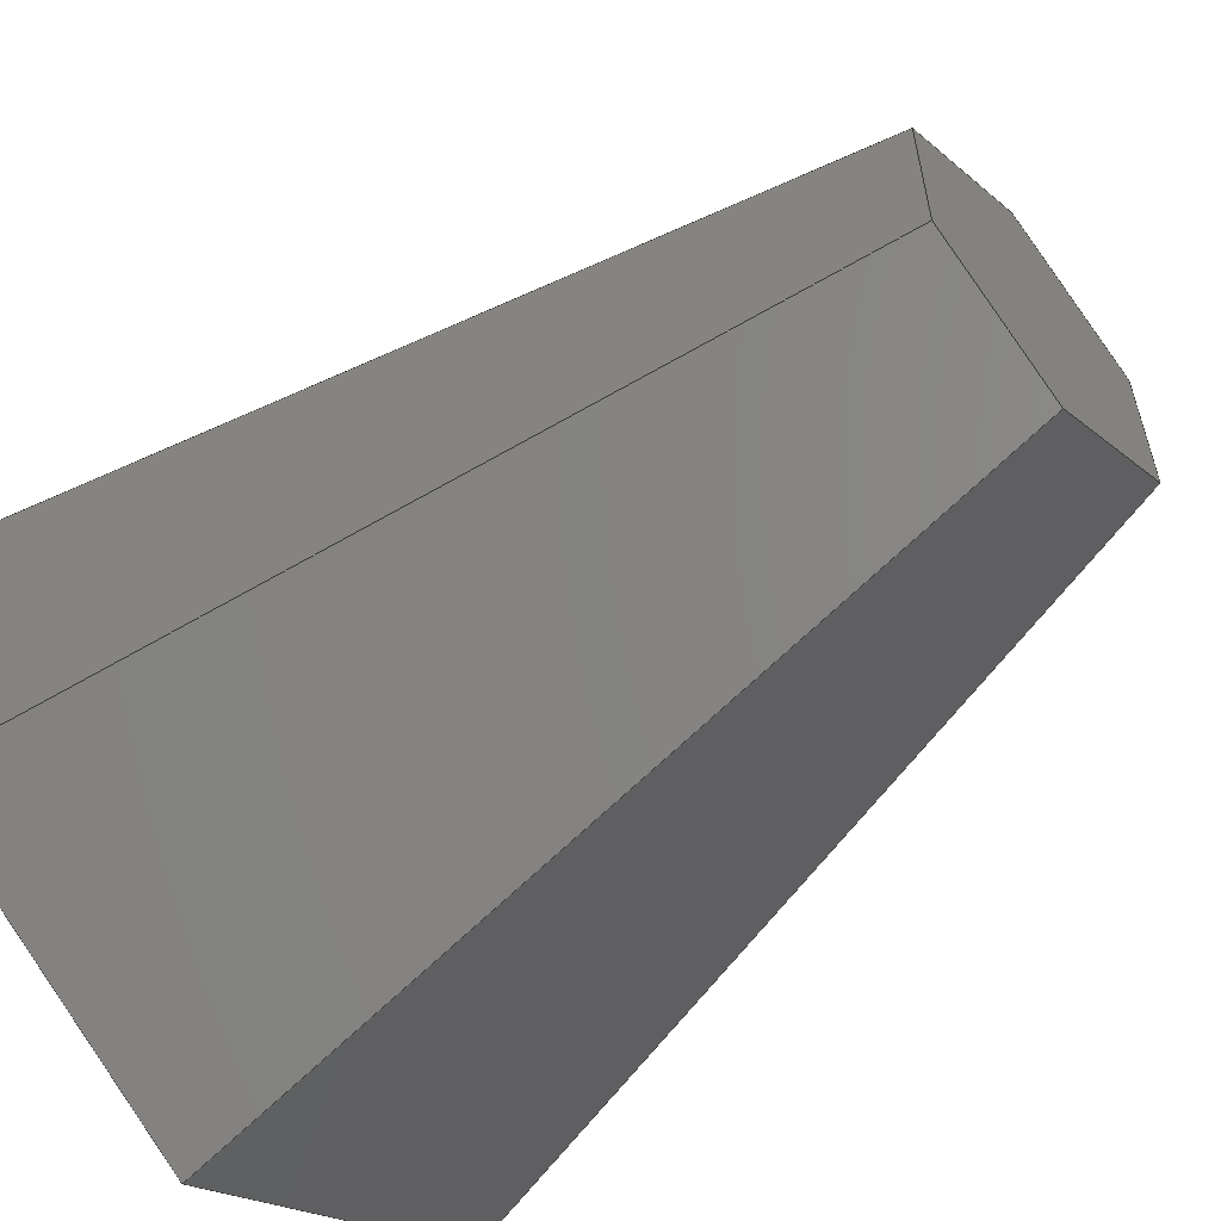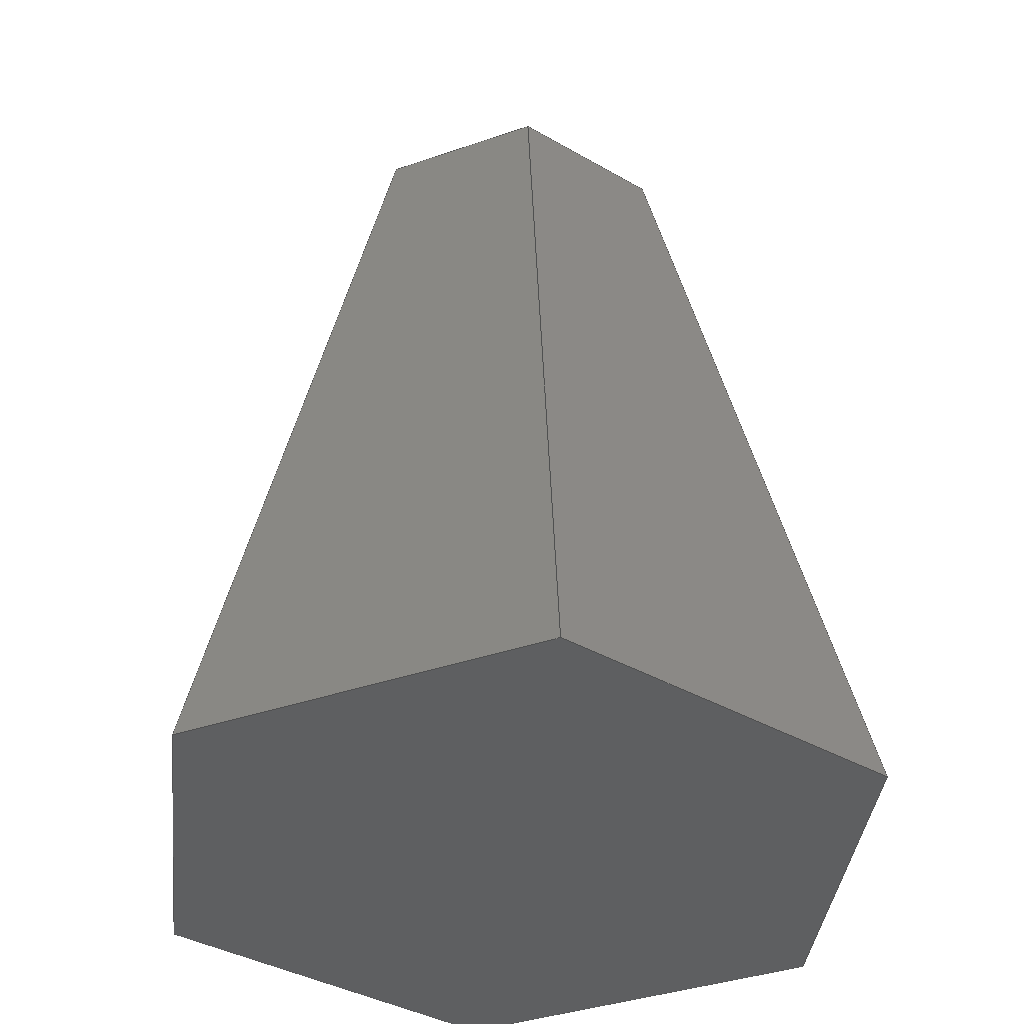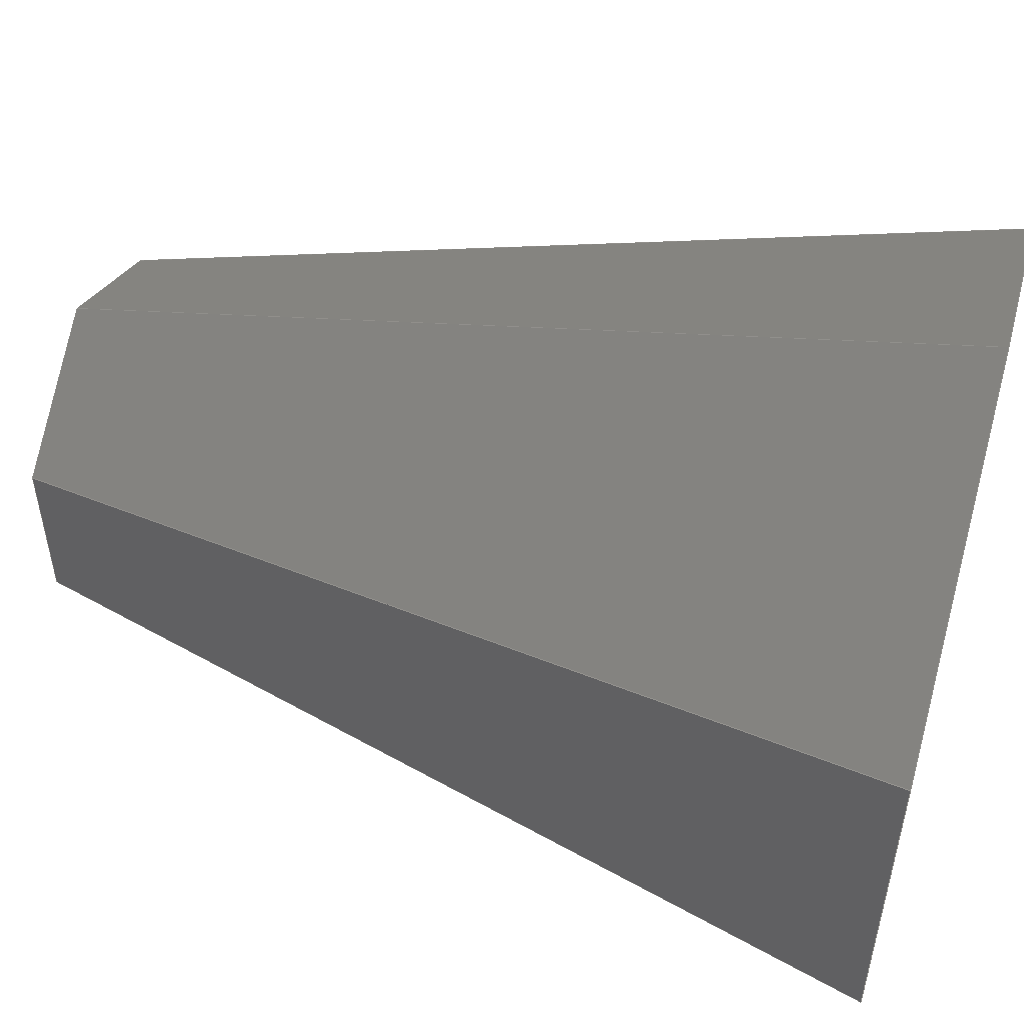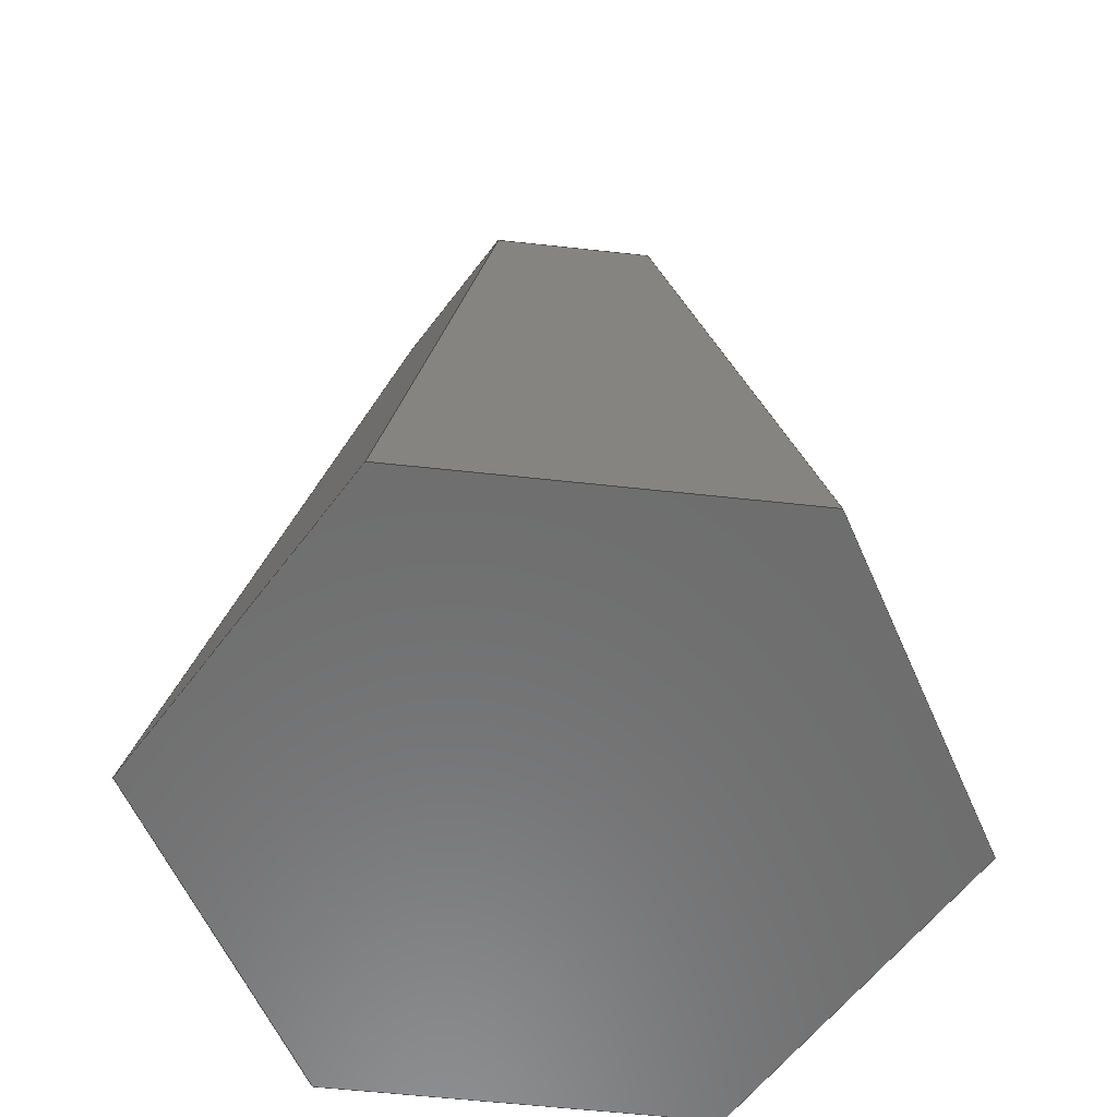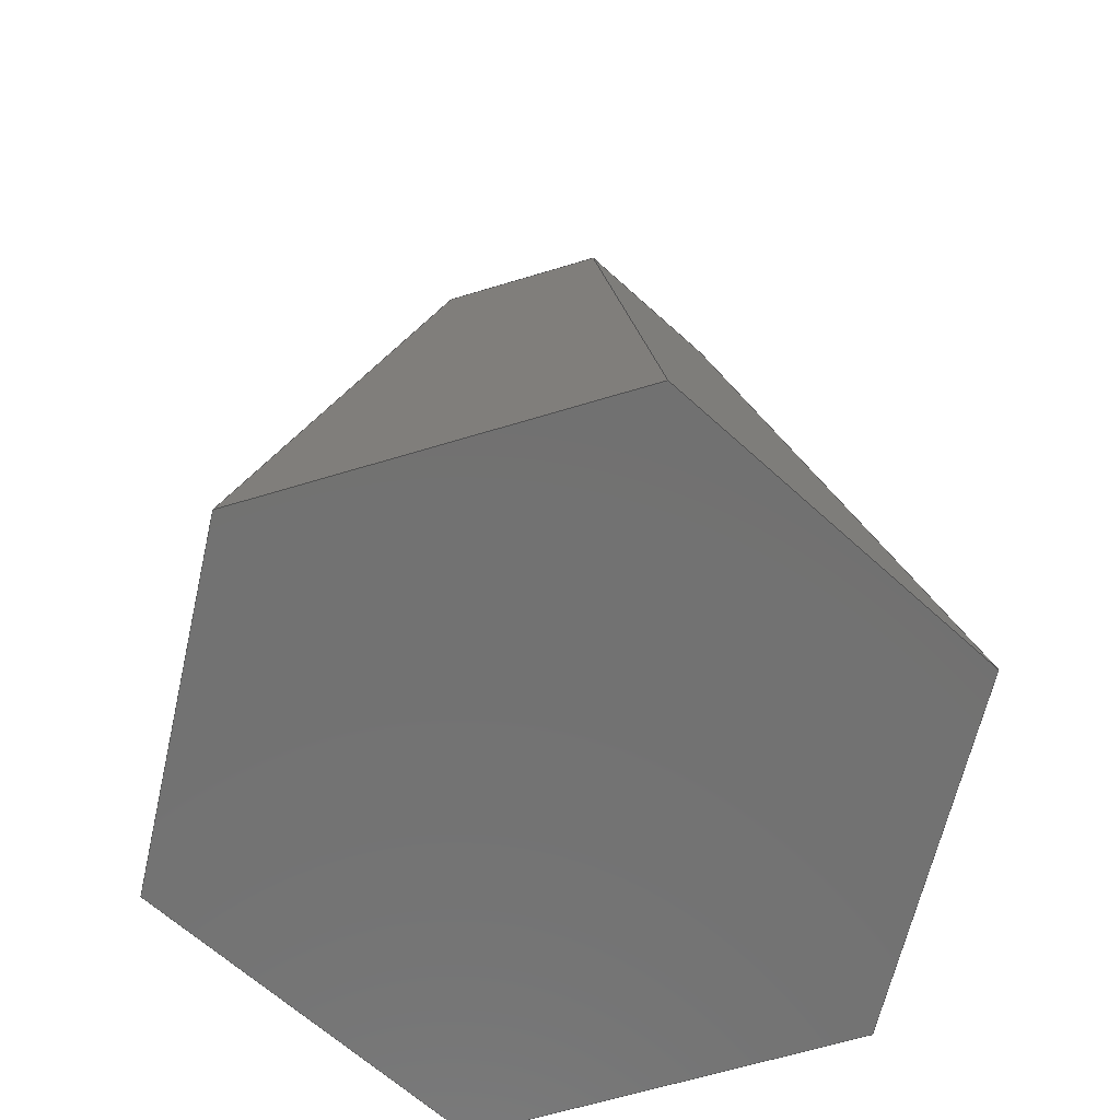
<metadata>
{"format":"step","ext":"step","renderer":"f3d","projection":"perspective","resolution":1024,"background":"white","views":[{"elev":-58.0,"azim":130.3,"up":"+Z"},{"elev":-38.1,"azim":114.0,"up":"+Y"},{"elev":52.9,"azim":-74.4,"up":"+Z"},{"elev":-59.0,"azim":83.8,"up":"+Y"},{"elev":-63.7,"azim":107.4,"up":"+Y"}]}
</metadata>
<code>
ISO-10303-21;
DATA;
#1=MECHANICAL_DESIGN_GEOMETRIC_PRESENTATION_REPRESENTATION('',(#4),#240);
#2=SHAPE_REPRESENTATION_RELATIONSHIP('SRR','None',#247,#3);
#3=ADVANCED_BREP_SHAPE_REPRESENTATION('',(#5),#239);
#4=STYLED_ITEM('',(#256),#5);
#5=MANIFOLD_SOLID_BREP('Body1',#140);
#6=FACE_OUTER_BOUND('',#14,.T.);
#7=FACE_OUTER_BOUND('',#15,.T.);
#8=FACE_OUTER_BOUND('',#16,.T.);
#9=FACE_OUTER_BOUND('',#17,.T.);
#10=FACE_OUTER_BOUND('',#18,.T.);
#11=FACE_OUTER_BOUND('',#19,.T.);
#12=FACE_OUTER_BOUND('',#20,.T.);
#13=FACE_OUTER_BOUND('',#21,.T.);
#14=EDGE_LOOP('',(#88,#89,#90,#91));
#15=EDGE_LOOP('',(#92,#93,#94,#95));
#16=EDGE_LOOP('',(#96,#97,#98,#99));
#17=EDGE_LOOP('',(#100,#101,#102,#103));
#18=EDGE_LOOP('',(#104,#105,#106,#107));
#19=EDGE_LOOP('',(#108,#109,#110,#111));
#20=EDGE_LOOP('',(#112,#113,#114,#115,#116,#117));
#21=EDGE_LOOP('',(#118,#119,#120,#121,#122,#123));
#22=LINE('',#202,#40);
#23=LINE('',#204,#41);
#24=LINE('',#206,#42);
#25=LINE('',#207,#43);
#26=LINE('',#210,#44);
#27=LINE('',#212,#45);
#28=LINE('',#213,#46);
#29=LINE('',#216,#47);
#30=LINE('',#218,#48);
#31=LINE('',#219,#49);
#32=LINE('',#222,#50);
#33=LINE('',#224,#51);
#34=LINE('',#225,#52);
#35=LINE('',#228,#53);
#36=LINE('',#230,#54);
#37=LINE('',#231,#55);
#38=LINE('',#233,#56);
#39=LINE('',#234,#57);
#40=VECTOR('',#166,10);
#41=VECTOR('',#167,10);
#42=VECTOR('',#168,10);
#43=VECTOR('',#169,10);
#44=VECTOR('',#172,10);
#45=VECTOR('',#173,10);
#46=VECTOR('',#174,10);
#47=VECTOR('',#177,10);
#48=VECTOR('',#178,10);
#49=VECTOR('',#179,10);
#50=VECTOR('',#182,10);
#51=VECTOR('',#183,10);
#52=VECTOR('',#184,10);
#53=VECTOR('',#187,10);
#54=VECTOR('',#188,10);
#55=VECTOR('',#189,10);
#56=VECTOR('',#192,10);
#57=VECTOR('',#193,10);
#58=VERTEX_POINT('',#200);
#59=VERTEX_POINT('',#201);
#60=VERTEX_POINT('',#203);
#61=VERTEX_POINT('',#205);
#62=VERTEX_POINT('',#209);
#63=VERTEX_POINT('',#211);
#64=VERTEX_POINT('',#215);
#65=VERTEX_POINT('',#217);
#66=VERTEX_POINT('',#221);
#67=VERTEX_POINT('',#223);
#68=VERTEX_POINT('',#227);
#69=VERTEX_POINT('',#229);
#70=EDGE_CURVE('',#58,#59,#22,.T.);
#71=EDGE_CURVE('',#60,#59,#23,.T.);
#72=EDGE_CURVE('',#60,#61,#24,.T.);
#73=EDGE_CURVE('',#61,#58,#25,.T.);
#74=EDGE_CURVE('',#59,#62,#26,.T.);
#75=EDGE_CURVE('',#63,#62,#27,.T.);
#76=EDGE_CURVE('',#63,#60,#28,.T.);
#77=EDGE_CURVE('',#62,#64,#29,.T.);
#78=EDGE_CURVE('',#65,#64,#30,.T.);
#79=EDGE_CURVE('',#65,#63,#31,.T.);
#80=EDGE_CURVE('',#64,#66,#32,.T.);
#81=EDGE_CURVE('',#67,#66,#33,.T.);
#82=EDGE_CURVE('',#67,#65,#34,.T.);
#83=EDGE_CURVE('',#66,#68,#35,.T.);
#84=EDGE_CURVE('',#69,#68,#36,.T.);
#85=EDGE_CURVE('',#69,#67,#37,.T.);
#86=EDGE_CURVE('',#68,#58,#38,.T.);
#87=EDGE_CURVE('',#61,#69,#39,.T.);
#88=ORIENTED_EDGE('',*,*,#70,.T.);
#89=ORIENTED_EDGE('',*,*,#71,.F.);
#90=ORIENTED_EDGE('',*,*,#72,.T.);
#91=ORIENTED_EDGE('',*,*,#73,.T.);
#92=ORIENTED_EDGE('',*,*,#74,.T.);
#93=ORIENTED_EDGE('',*,*,#75,.F.);
#94=ORIENTED_EDGE('',*,*,#76,.T.);
#95=ORIENTED_EDGE('',*,*,#71,.T.);
#96=ORIENTED_EDGE('',*,*,#77,.T.);
#97=ORIENTED_EDGE('',*,*,#78,.F.);
#98=ORIENTED_EDGE('',*,*,#79,.T.);
#99=ORIENTED_EDGE('',*,*,#75,.T.);
#100=ORIENTED_EDGE('',*,*,#80,.T.);
#101=ORIENTED_EDGE('',*,*,#81,.F.);
#102=ORIENTED_EDGE('',*,*,#82,.T.);
#103=ORIENTED_EDGE('',*,*,#78,.T.);
#104=ORIENTED_EDGE('',*,*,#83,.T.);
#105=ORIENTED_EDGE('',*,*,#84,.F.);
#106=ORIENTED_EDGE('',*,*,#85,.T.);
#107=ORIENTED_EDGE('',*,*,#81,.T.);
#108=ORIENTED_EDGE('',*,*,#86,.T.);
#109=ORIENTED_EDGE('',*,*,#73,.F.);
#110=ORIENTED_EDGE('',*,*,#87,.T.);
#111=ORIENTED_EDGE('',*,*,#84,.T.);
#112=ORIENTED_EDGE('',*,*,#70,.F.);
#113=ORIENTED_EDGE('',*,*,#86,.F.);
#114=ORIENTED_EDGE('',*,*,#83,.F.);
#115=ORIENTED_EDGE('',*,*,#80,.F.);
#116=ORIENTED_EDGE('',*,*,#77,.F.);
#117=ORIENTED_EDGE('',*,*,#74,.F.);
#118=ORIENTED_EDGE('',*,*,#87,.F.);
#119=ORIENTED_EDGE('',*,*,#72,.F.);
#120=ORIENTED_EDGE('',*,*,#76,.F.);
#121=ORIENTED_EDGE('',*,*,#79,.F.);
#122=ORIENTED_EDGE('',*,*,#82,.F.);
#123=ORIENTED_EDGE('',*,*,#85,.F.);
#124=PLANE('',#154);
#125=PLANE('',#155);
#126=PLANE('',#156);
#127=PLANE('',#157);
#128=PLANE('',#158);
#129=PLANE('',#159);
#130=PLANE('',#160);
#131=PLANE('',#161);
#132=ADVANCED_FACE('',(#6),#124,.T.);
#133=ADVANCED_FACE('',(#7),#125,.T.);
#134=ADVANCED_FACE('',(#8),#126,.T.);
#135=ADVANCED_FACE('',(#9),#127,.T.);
#136=ADVANCED_FACE('',(#10),#128,.T.);
#137=ADVANCED_FACE('',(#11),#129,.T.);
#138=ADVANCED_FACE('',(#12),#130,.T.);
#139=ADVANCED_FACE('',(#13),#131,.F.);
#140=CLOSED_SHELL('',(#132,#133,#134,#135,#136,#137,#138,#139));
#141=DERIVED_UNIT_ELEMENT(#143,1);
#142=DERIVED_UNIT_ELEMENT(#242,3);
#143=(
MASS_UNIT()
NAMED_UNIT(*)
SI_UNIT(.KILO.,.GRAM.)
);
#144=DERIVED_UNIT((#141,#142));
#145=MEASURE_REPRESENTATION_ITEM('density measure',
POSITIVE_RATIO_MEASURE(7850),#144);
#146=PROPERTY_DEFINITION_REPRESENTATION(#151,#148);
#147=PROPERTY_DEFINITION_REPRESENTATION(#152,#149);
#148=REPRESENTATION('material name',(#150),#239);
#149=REPRESENTATION('density',(#145),#239);
#150=DESCRIPTIVE_REPRESENTATION_ITEM('Steel','Steel');
#151=PROPERTY_DEFINITION('material property','material name',#249);
#152=PROPERTY_DEFINITION('material property','density of part',#249);
#153=AXIS2_PLACEMENT_3D('placement',#198,#162,#163);
#154=AXIS2_PLACEMENT_3D('',#199,#164,#165);
#155=AXIS2_PLACEMENT_3D('',#208,#170,#171);
#156=AXIS2_PLACEMENT_3D('',#214,#175,#176);
#157=AXIS2_PLACEMENT_3D('',#220,#180,#181);
#158=AXIS2_PLACEMENT_3D('',#226,#185,#186);
#159=AXIS2_PLACEMENT_3D('',#232,#190,#191);
#160=AXIS2_PLACEMENT_3D('',#235,#194,#195);
#161=AXIS2_PLACEMENT_3D('',#236,#196,#197);
#162=DIRECTION('axis',(0,0,1));
#163=DIRECTION('refdir',(1,0,0));
#164=DIRECTION('center_axis',(0.9781,0.2079,-0.004355));
#165=DIRECTION('ref_axis',(-0.004453,0,-1));
#166=DIRECTION('',(0.004453,0,1));
#167=DIRECTION('',(-0.207,0.9712,-0.1183));
#168=DIRECTION('',(-0.004453,0,-1));
#169=DIRECTION('',(-0.2059,0.9712,0.1201));
#170=DIRECTION('center_axis',(0.4928,0.2079,0.8449));
#171=DIRECTION('ref_axis',(0.8638,0,-0.5039));
#172=DIRECTION('',(-0.8638,0,0.5039));
#173=DIRECTION('',(-0.001061,0.9712,-0.2384));
#174=DIRECTION('',(0.8638,0,-0.5039));
#175=DIRECTION('center_axis',(-0.4853,0.2079,0.8493));
#176=DIRECTION('ref_axis',(0.8682,0,0.4961));
#177=DIRECTION('',(-0.8682,0,-0.4961));
#178=DIRECTION('',(0.2059,0.9712,-0.1201));
#179=DIRECTION('',(0.8682,0,0.4961));
#180=DIRECTION('center_axis',(-0.9781,0.2079,0.004355));
#181=DIRECTION('ref_axis',(0.004453,0,1));
#182=DIRECTION('',(-0.004453,0,-1));
#183=DIRECTION('',(0.207,0.9712,0.1183));
#184=DIRECTION('',(0.004453,0,1));
#185=DIRECTION('center_axis',(-0.4928,0.2079,-0.8449));
#186=DIRECTION('ref_axis',(-0.8638,0,0.5039));
#187=DIRECTION('',(0.8638,0,-0.5039));
#188=DIRECTION('',(0.001061,0.9712,0.2384));
#189=DIRECTION('',(-0.8638,0,0.5039));
#190=DIRECTION('center_axis',(0.4853,0.2079,-0.8493));
#191=DIRECTION('ref_axis',(-0.8682,0,-0.4961));
#192=DIRECTION('',(0.8682,0,0.4961));
#193=DIRECTION('',(-0.8682,0,-0.4961));
#194=DIRECTION('center_axis',(0,1,0));
#195=DIRECTION('ref_axis',(1,0,0));
#196=DIRECTION('center_axis',(0,1,0));
#197=DIRECTION('ref_axis',(1,0,0));
#198=CARTESIAN_POINT('',(0,0,0));
#199=CARTESIAN_POINT('Origin',(84.9,0,21.73));
#200=CARTESIAN_POINT('',(62.64,105,34.71));
#201=CARTESIAN_POINT('',(62.73,105,55.13));
#202=CARTESIAN_POINT('',(62.78,105,68.02));
#203=CARTESIAN_POINT('',(85.1,0,67.92));
#204=CARTESIAN_POINT('',(84.53,2.673,67.59));
#205=CARTESIAN_POINT('',(84.9,0,21.73));
#206=CARTESIAN_POINT('',(85.1,0,67.92));
#207=CARTESIAN_POINT('',(84.33,2.673,22.06));
#208=CARTESIAN_POINT('Origin',(85.1,0,67.92));
#209=CARTESIAN_POINT('',(45.09,105,65.42));
#210=CARTESIAN_POINT('',(33.96,105,71.91));
#211=CARTESIAN_POINT('',(45.21,0,91.19));
#212=CARTESIAN_POINT('',(45.2,2.673,90.53));
#213=CARTESIAN_POINT('',(45.21,0,91.19));
#214=CARTESIAN_POINT('Origin',(45.21,0,91.19));
#215=CARTESIAN_POINT('',(27.36,105,55.29));
#216=CARTESIAN_POINT('',(16.18,105,48.89));
#217=CARTESIAN_POINT('',(5.103,0,68.27));
#218=CARTESIAN_POINT('',(5.67,2.673,67.94));
#219=CARTESIAN_POINT('',(5.103,0,68.27));
#220=CARTESIAN_POINT('Origin',(5.103,0,68.27));
#221=CARTESIAN_POINT('',(27.27,105,34.87));
#222=CARTESIAN_POINT('',(27.22,105,21.98));
#223=CARTESIAN_POINT('',(4.898,0,22.08));
#224=CARTESIAN_POINT('',(5.467,2.673,22.41));
#225=CARTESIAN_POINT('',(4.898,0,22.08));
#226=CARTESIAN_POINT('Origin',(4.898,0,22.08));
#227=CARTESIAN_POINT('',(44.91,105,24.58));
#228=CARTESIAN_POINT('',(56.04,105,18.09));
#229=CARTESIAN_POINT('',(44.79,0,-1.188));
#230=CARTESIAN_POINT('',(44.8,2.673,-0.5315));
#231=CARTESIAN_POINT('',(44.79,0,-1.188));
#232=CARTESIAN_POINT('Origin',(44.79,0,-1.188));
#233=CARTESIAN_POINT('',(73.82,105,41.11));
#234=CARTESIAN_POINT('',(84.9,0,21.73));
#235=CARTESIAN_POINT('Origin',(45,105,45));
#236=CARTESIAN_POINT('Origin',(45,0,45));
#237=UNCERTAINTY_MEASURE_WITH_UNIT(LENGTH_MEASURE(0.01),#241,
'DISTANCE_ACCURACY_VALUE',
'Maximum model space distance between geometric entities at asserted c
onnectivities');
#238=UNCERTAINTY_MEASURE_WITH_UNIT(LENGTH_MEASURE(0.01),#241,
'DISTANCE_ACCURACY_VALUE',
'Maximum model space distance between geometric entities at asserted c
onnectivities');
#239=(
GEOMETRIC_REPRESENTATION_CONTEXT(3)
GLOBAL_UNCERTAINTY_ASSIGNED_CONTEXT((#237))
GLOBAL_UNIT_ASSIGNED_CONTEXT((#241,#243,#244))
REPRESENTATION_CONTEXT('','3D')
);
#240=(
GEOMETRIC_REPRESENTATION_CONTEXT(3)
GLOBAL_UNCERTAINTY_ASSIGNED_CONTEXT((#238))
GLOBAL_UNIT_ASSIGNED_CONTEXT((#241,#243,#244))
REPRESENTATION_CONTEXT('','3D')
);
#241=(
LENGTH_UNIT()
NAMED_UNIT(*)
SI_UNIT(.MILLI.,.METRE.)
);
#242=(
LENGTH_UNIT()
NAMED_UNIT(*)
SI_UNIT($,.METRE.)
);
#243=(
NAMED_UNIT(*)
PLANE_ANGLE_UNIT()
SI_UNIT($,.RADIAN.)
);
#244=(
NAMED_UNIT(*)
SI_UNIT($,.STERADIAN.)
SOLID_ANGLE_UNIT()
);
#245=SHAPE_DEFINITION_REPRESENTATION(#246,#247);
#246=PRODUCT_DEFINITION_SHAPE('',$,#249);
#247=SHAPE_REPRESENTATION('',(#153),#239);
#248=PRODUCT_DEFINITION_CONTEXT('part definition',#253,'design');
#249=PRODUCT_DEFINITION('Untitled','Untitled',#250,#248);
#250=PRODUCT_DEFINITION_FORMATION('',$,#255);
#251=PRODUCT_RELATED_PRODUCT_CATEGORY('Untitled','Untitled',(#255));
#252=APPLICATION_PROTOCOL_DEFINITION('international standard',
'automotive_design',2009,#253);
#253=APPLICATION_CONTEXT(
'Core Data for Automotive Mechanical Design Process');
#254=PRODUCT_CONTEXT('part definition',#253,'mechanical');
#255=PRODUCT('Untitled','Untitled',$,(#254));
#256=PRESENTATION_STYLE_ASSIGNMENT((#257));
#257=SURFACE_STYLE_USAGE(.BOTH.,#258);
#258=SURFACE_SIDE_STYLE('',(#259));
#259=SURFACE_STYLE_FILL_AREA(#260);
#260=FILL_AREA_STYLE('Steel - Satin',(#261));
#261=FILL_AREA_STYLE_COLOUR('Steel - Satin',#262);
#262=COLOUR_RGB('Steel - Satin',0.6275,0.6275,0.6275);
ENDSEC;
END-ISO-10303-21;

</code>
